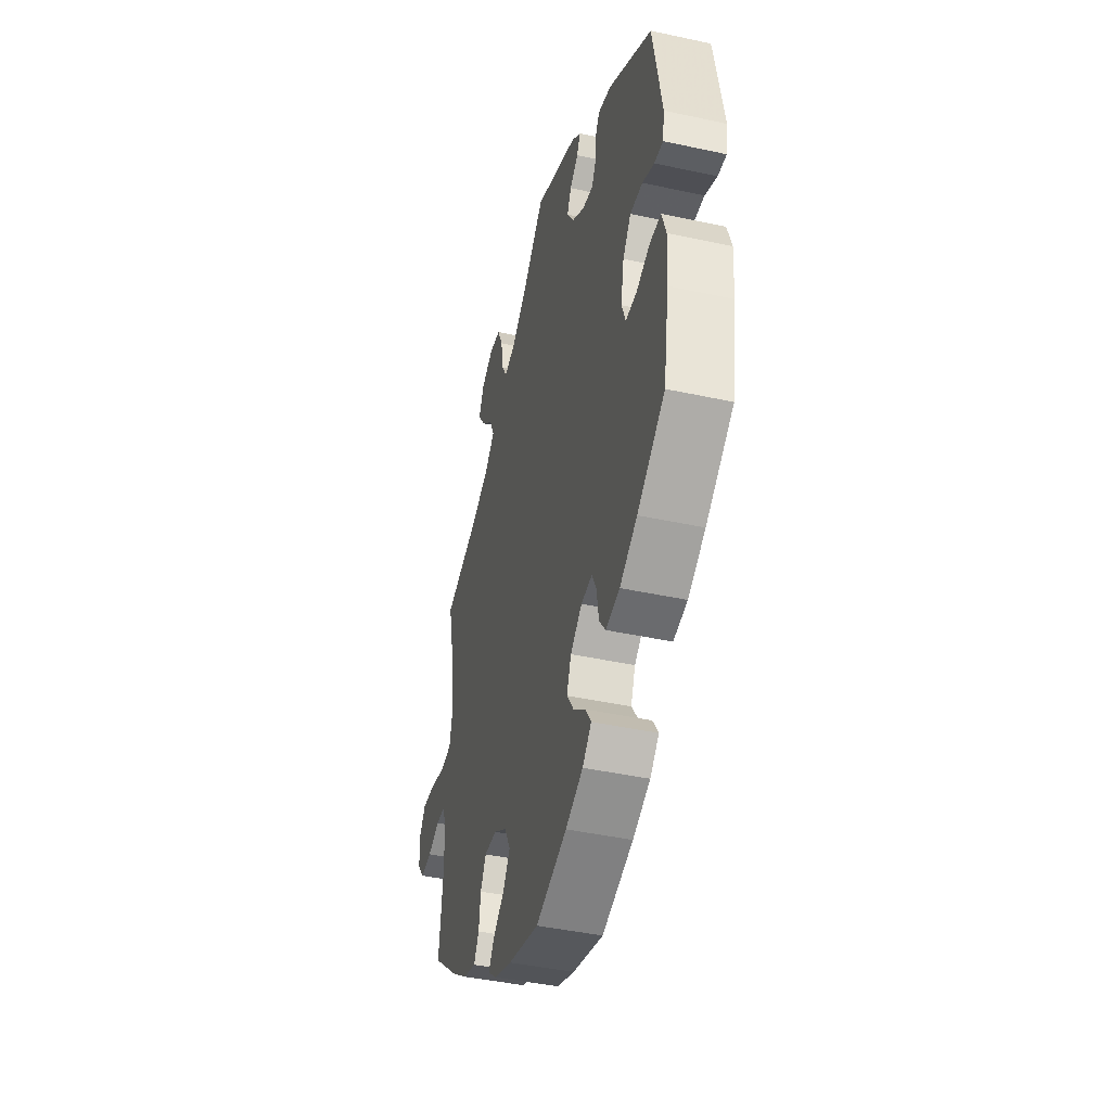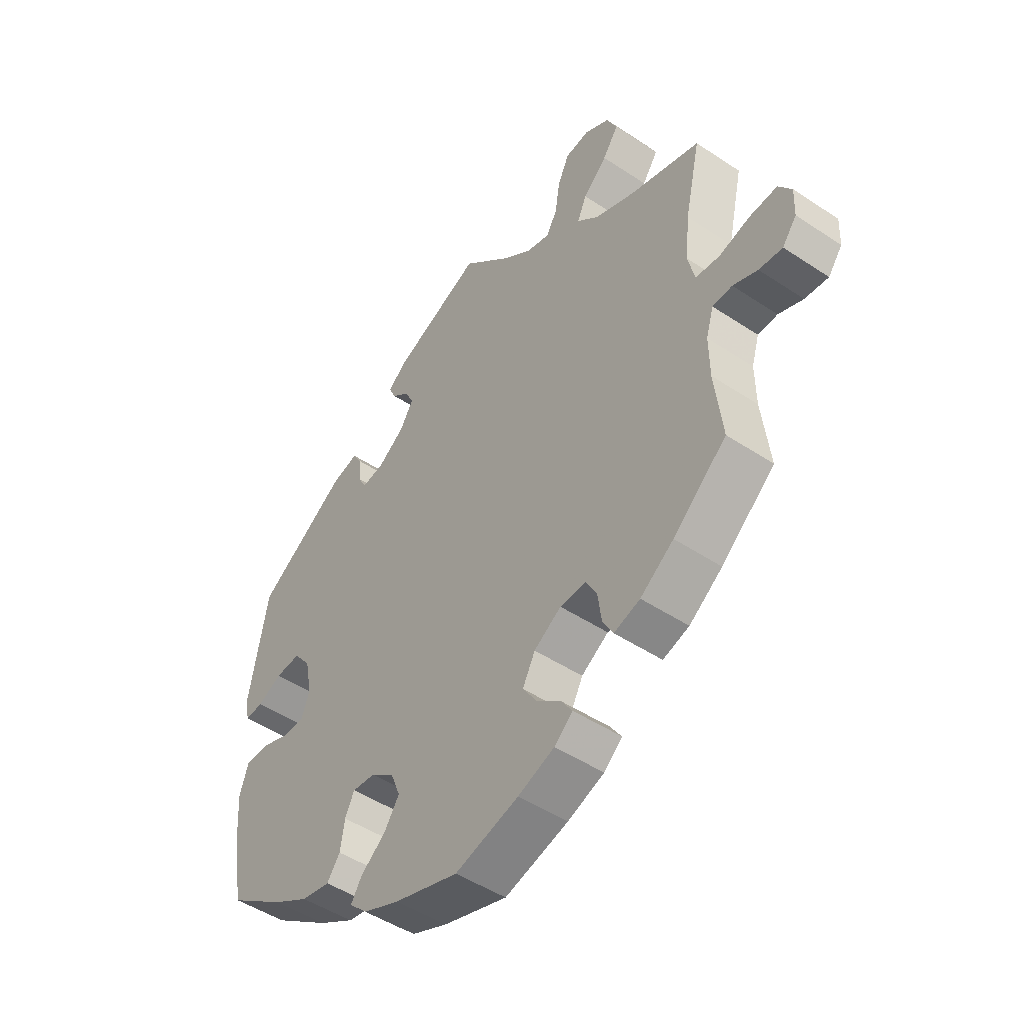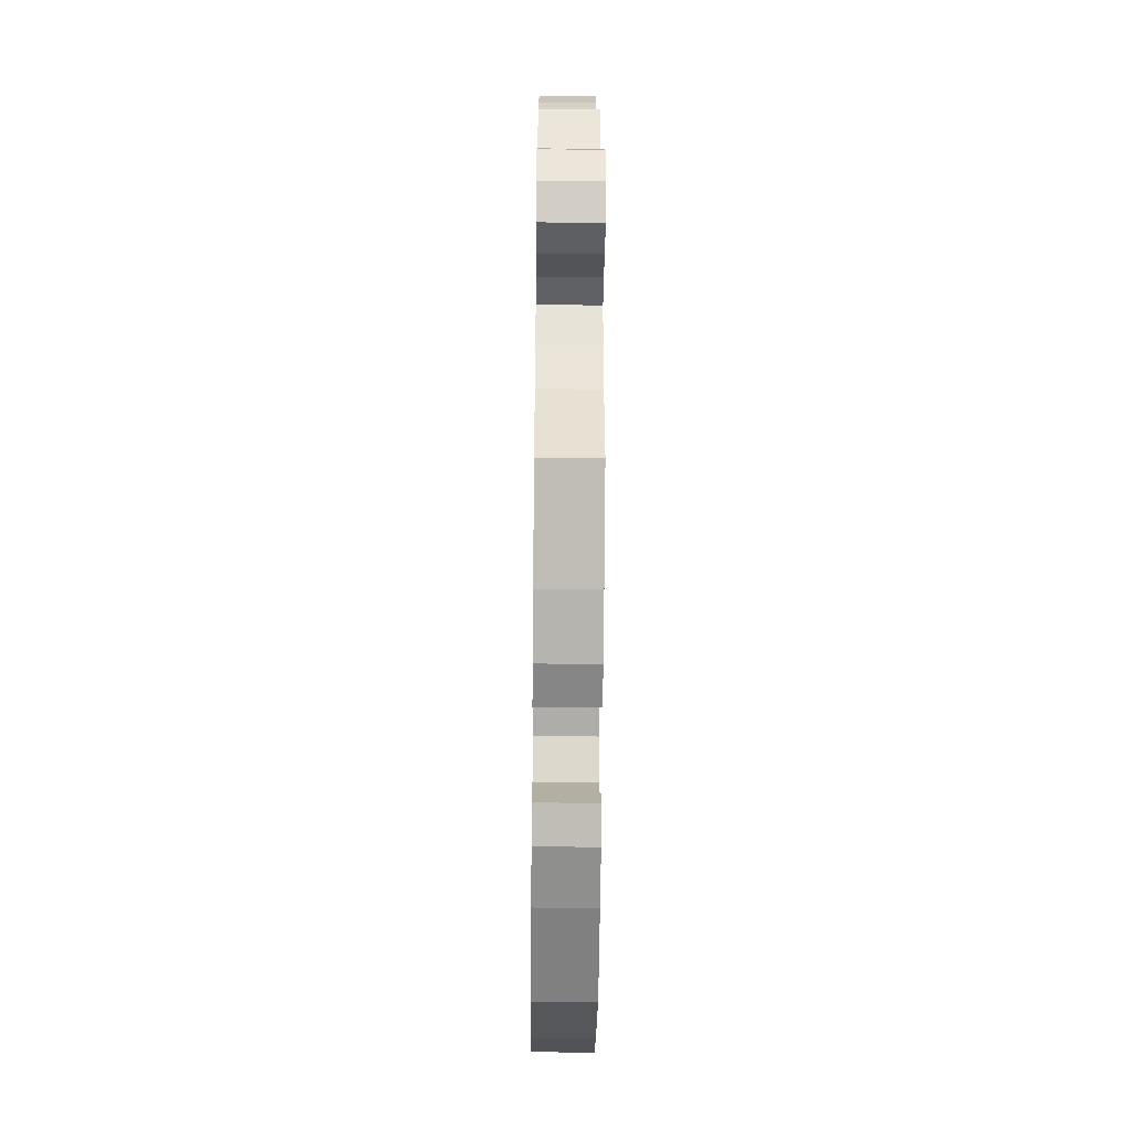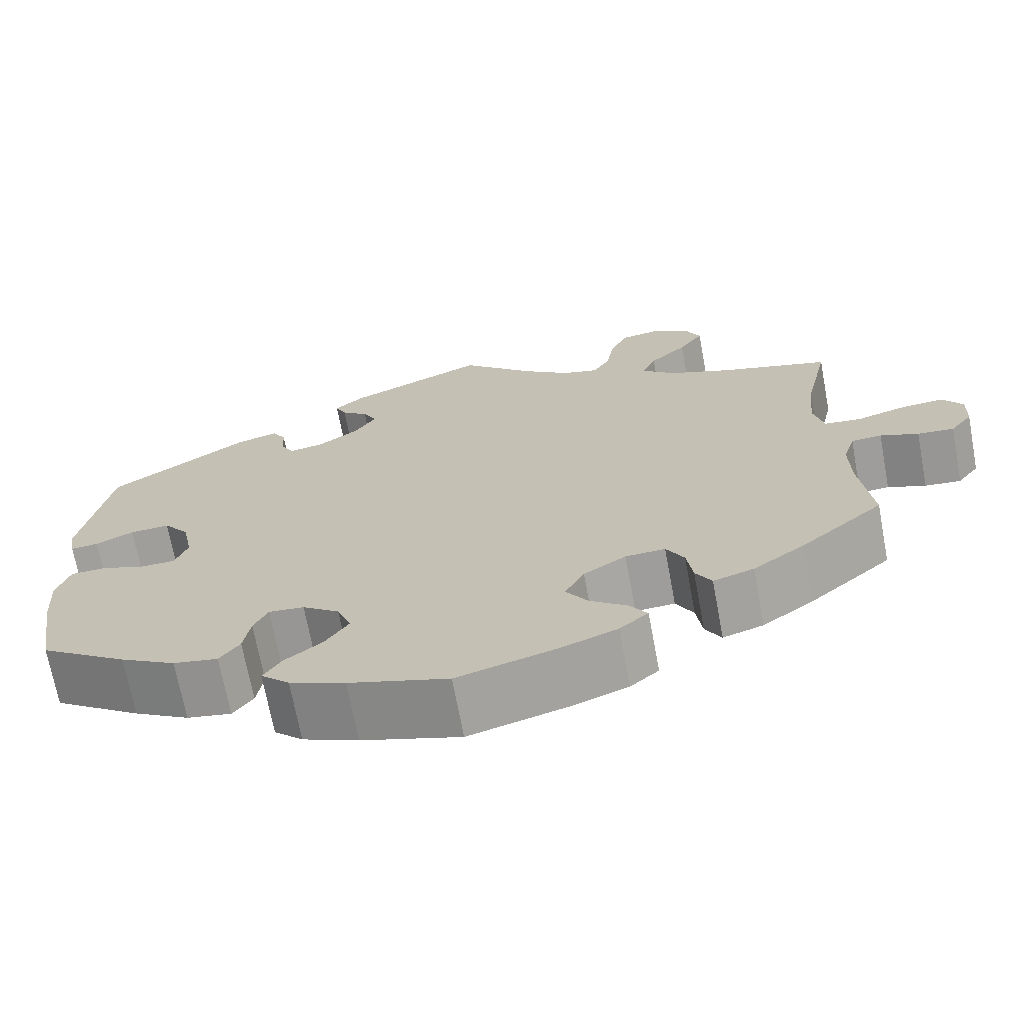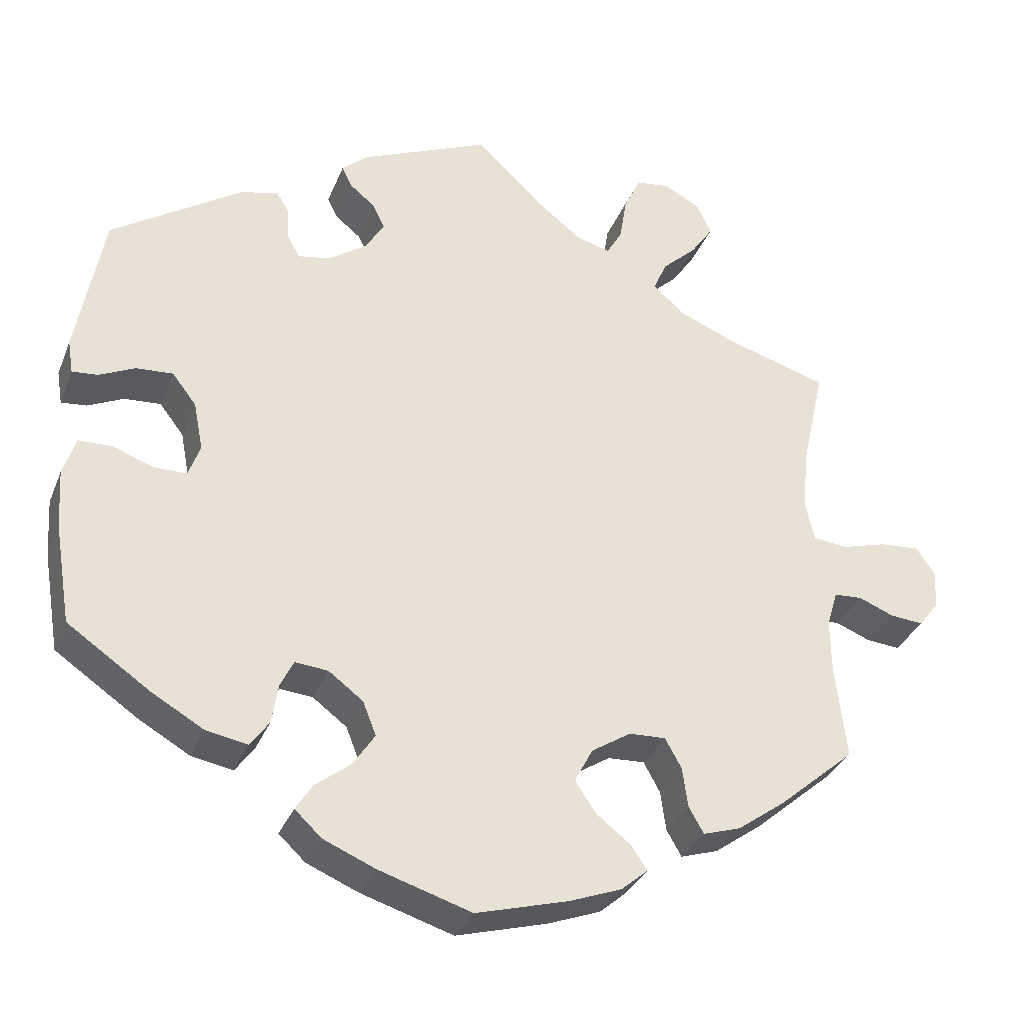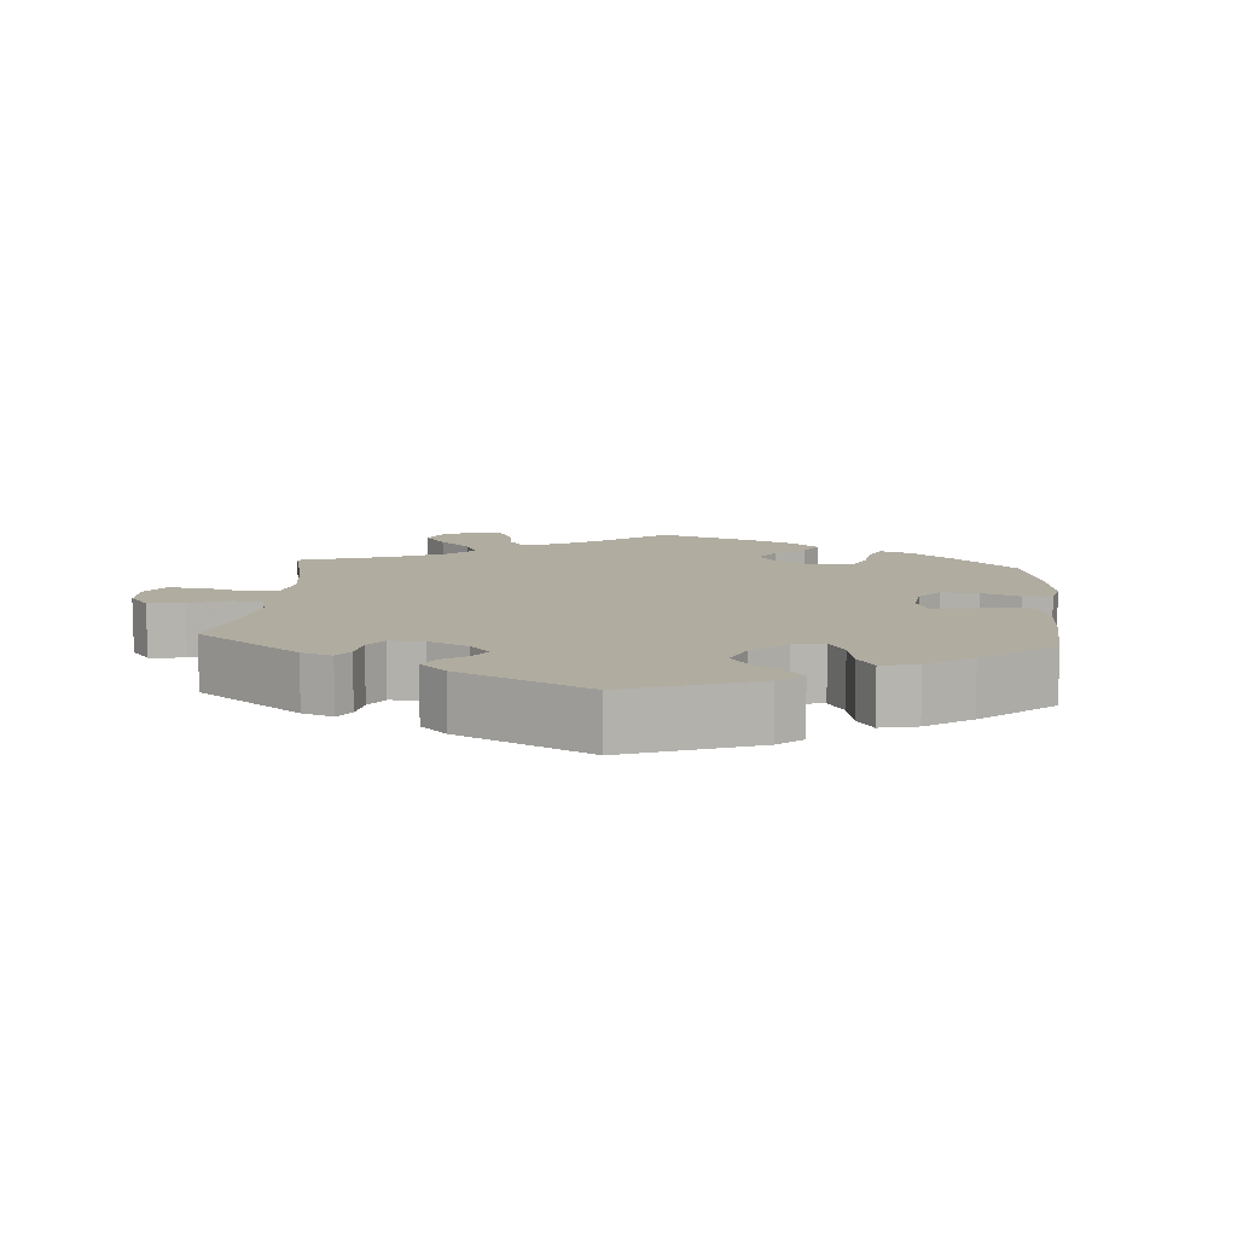
<metadata>
{"format":"obj","ext":"obj","renderer":"f3d","projection":"perspective","resolution":1024,"background":"white","views":[{"elev":-42.9,"azim":75.5,"up":"+Z"},{"elev":-48.1,"azim":-126.7,"up":"+Z"},{"elev":-44.8,"azim":-90.6,"up":"+Z"},{"elev":-69.8,"azim":-169.4,"up":"+Z"},{"elev":-32.5,"azim":160.4,"up":"+Z"},{"elev":10.0,"azim":64.3,"up":"+Y"}]}
</metadata>
<code>
v 0.395 0.07 -0.361
v 0.329 0.07 -0.399
v 0.276 0.07 -0.409
v 0.252 0.07 -0.376
v 0.244 0.07 -0.326
v 0.227 0.07 -0.291
v 0.185 0.07 -0.295
v 0.141 0.07 -0.328
v 0.124 0.07 -0.371
v 0.152 0.07 -0.413
v 0.197 0.07 -0.448
v 0.218 0.07 -0.481
v 0.184 0.07 -0.513
v 0.118 0.07 -0.541
v 0 0.07 -0.578
v -0.117 0.07 -0.546
v -0.184 0.07 -0.521
v -0.218 0.07 -0.492
v -0.197 0.07 -0.461
v -0.153 0.07 -0.427
v -0.127 0.07 -0.388
v -0.15 0.07 -0.344
v -0.2 0.07 -0.312
v -0.247 0.07 -0.31
v -0.268 0.07 -0.348
v -0.275 0.07 -0.399
v -0.294 0.07 -0.432
v -0.342 0.07 -0.417
v -0.403 0.07 -0.373
v -0.501 0.07 -0.289
v -0.487 0.07 -0.171
v -0.486 0.07 -0.1
v -0.5 0.07 -0.054
v -0.536 0.07 -0.052
v -0.581 0.07 -0.07
v -0.624 0.07 -0.074
v -0.65 0.07 -0.04
v -0.652 0.07 0.01
v -0.628 0.07 0.044
v -0.577 0.07 0.04
v -0.52 0.07 0.024
v -0.476 0.07 0.029
v -0.464 0.07 0.081
v -0.472 0.07 0.159
v -0.501 0.07 0.289
v -0.372 0.07 0.328
v -0.297 0.07 0.359
v -0.257 0.07 0.395
v -0.274 0.07 0.434
v -0.318 0.07 0.475
v -0.347 0.07 0.517
v -0.328 0.07 0.557
v -0.282 0.07 0.582
v -0.238 0.07 0.576
v -0.217 0.07 0.531
v -0.208 0.07 0.474
v -0.188 0.07 0.439
v -0.145 0.07 0.451
v -0.089 0.07 0.494
v -0.001 0.07 0.578
v 0.163 0.07 0.508
v 0.197 0.07 0.479
v 0.184 0.07 0.452
v 0.152 0.07 0.426
v 0.136 0.07 0.394
v 0.161 0.07 0.354
v 0.21 0.07 0.32
v 0.251 0.07 0.313
v 0.266 0.07 0.341
v 0.269 0.07 0.384
v 0.285 0.07 0.411
v 0.334 0.07 0.398
v 0.5 0.07 0.289
v 0.534 0.07 0.103
v 0.527 0.07 0.06
v 0.494 0.07 0.063
v 0.449 0.07 0.084
v 0.402 0.07 0.087
v 0.371 0.07 0.047
v 0.359 0.07 -0.015
v 0.374 0.07 -0.056
v 0.416 0.07 -0.056
v 0.468 0.07 -0.037
v 0.51 0.07 -0.038
v 0.526 0.07 -0.087
v 0.521 0.07 -0.162
v 0.5 0.07 -0.289
v 0.395 0 -0.361
v 0.329 0 -0.399
v 0.276 0 -0.409
v 0.252 0 -0.376
v 0.244 0 -0.326
v 0.227 0 -0.291
v 0.185 0 -0.295
v 0.141 0 -0.328
v 0.124 0 -0.371
v 0.152 0 -0.413
v 0.197 0 -0.448
v 0.218 0 -0.481
v 0.184 0 -0.513
v 0.118 0 -0.541
v 0 0 -0.578
v -0.117 0 -0.546
v -0.184 0 -0.521
v -0.218 0 -0.492
v -0.197 0 -0.461
v -0.153 0 -0.427
v -0.127 0 -0.388
v -0.15 0 -0.344
v -0.2 0 -0.312
v -0.247 0 -0.31
v -0.268 0 -0.348
v -0.275 0 -0.399
v -0.294 0 -0.432
v -0.342 0 -0.417
v -0.403 0 -0.373
v -0.501 0 -0.289
v -0.487 0 -0.171
v -0.486 0 -0.1
v -0.5 0 -0.054
v -0.536 0 -0.052
v -0.581 0 -0.07
v -0.624 0 -0.074
v -0.65 0 -0.04
v -0.652 0 0.01
v -0.628 0 0.044
v -0.577 0 0.04
v -0.52 0 0.024
v -0.476 0 0.029
v -0.464 0 0.081
v -0.472 0 0.159
v -0.501 0 0.289
v -0.372 0 0.328
v -0.297 0 0.359
v -0.257 0 0.395
v -0.274 0 0.434
v -0.318 0 0.475
v -0.347 0 0.517
v -0.328 0 0.557
v -0.282 0 0.582
v -0.238 0 0.576
v -0.217 0 0.531
v -0.208 0 0.474
v -0.188 0 0.439
v -0.145 0 0.451
v -0.089 0 0.494
v -0.001 0 0.578
v 0.163 0 0.508
v 0.197 0 0.479
v 0.184 0 0.452
v 0.152 0 0.426
v 0.136 0 0.394
v 0.161 0 0.354
v 0.21 0 0.32
v 0.251 0 0.313
v 0.266 0 0.341
v 0.269 0 0.384
v 0.285 0 0.411
v 0.334 0 0.398
v 0.5 0 0.289
v 0.534 0 0.103
v 0.527 0 0.06
v 0.494 0 0.063
v 0.449 0 0.084
v 0.402 0 0.087
v 0.371 0 0.047
v 0.359 0 -0.015
v 0.374 0 -0.056
v 0.416 0 -0.056
v 0.468 0 -0.037
v 0.51 0 -0.038
v 0.526 0 -0.087
v 0.521 0 -0.162
v 0.5 0 -0.289
f 82 83 84 85
f 81 82 85 86
f 74 75 76 77
f 74 77 78
f 73 74 78
f 72 73 78 79
f 69 70 71 72
f 68 69 72 79
f 61 62 63 64
f 59 60 61 64
f 58 59 64 65
f 57 58 65 66
f 53 54 55 56
f 53 56 57
f 52 53 57
f 49 50 51 52
f 49 52 57
f 48 49 57 66
f 44 45 46
f 43 44 46 47
f 42 43 47 48
f 38 39 40 41
f 36 37 38 41
f 34 35 36 41
f 33 34 41 42
f 32 33 42 48
f 28 29 30 31
f 25 26 27 28
f 24 25 28 31
f 23 24 31 32
f 17 18 19 20
f 17 20 21
f 16 17 21
f 15 16 21
f 14 15 21 22
f 10 11 12 13
f 9 10 13 14
f 2 3 4 5
f 2 5 6
f 1 2 6
f 81 86 87 1
f 67 68 79 80
f 22 23 32 48
f 9 14 22 48
f 8 9 48 66
f 7 8 66 67
f 80 81 1 6
f 6 7 67 80
f 172 171 170 169
f 173 172 169 168
f 164 163 162 161
f 165 164 161
f 165 161 160
f 166 165 160 159
f 159 158 157 156
f 166 159 156 155
f 151 150 149 148
f 151 148 147 146
f 152 151 146 145
f 153 152 145 144
f 143 142 141 140
f 144 143 140
f 144 140 139
f 139 138 137 136
f 144 139 136
f 153 144 136 135
f 133 132 131
f 134 133 131 130
f 135 134 130 129
f 128 127 126 125
f 128 125 124 123
f 128 123 122 121
f 129 128 121 120
f 135 129 120 119
f 118 117 116 115
f 115 114 113 112
f 118 115 112 111
f 119 118 111 110
f 107 106 105 104
f 108 107 104
f 108 104 103
f 108 103 102
f 109 108 102 101
f 100 99 98 97
f 101 100 97 96
f 92 91 90 89
f 93 92 89
f 93 89 88
f 88 174 173 168
f 167 166 155 154
f 135 119 110 109
f 135 109 101 96
f 153 135 96 95
f 154 153 95 94
f 93 88 168 167
f 167 154 94 93
f 1 88 89 2
f 2 89 90 3
f 3 90 91 4
f 4 91 92 5
f 5 92 93 6
f 6 93 94 7
f 7 94 95 8
f 8 95 96 9
f 9 96 97 10
f 10 97 98 11
f 11 98 99 12
f 12 99 100 13
f 13 100 101 14
f 14 101 102 15
f 15 102 103 16
f 16 103 104 17
f 17 104 105 18
f 18 105 106 19
f 19 106 107 20
f 20 107 108 21
f 21 108 109 22
f 22 109 110 23
f 23 110 111 24
f 24 111 112 25
f 25 112 113 26
f 26 113 114 27
f 27 114 115 28
f 28 115 116 29
f 29 116 117 30
f 30 117 118 31
f 31 118 119 32
f 32 119 120 33
f 33 120 121 34
f 34 121 122 35
f 35 122 123 36
f 36 123 124 37
f 37 124 125 38
f 38 125 126 39
f 39 126 127 40
f 40 127 128 41
f 41 128 129 42
f 42 129 130 43
f 43 130 131 44
f 44 131 132 45
f 45 132 133 46
f 46 133 134 47
f 47 134 135 48
f 48 135 136 49
f 49 136 137 50
f 50 137 138 51
f 51 138 139 52
f 52 139 140 53
f 53 140 141 54
f 54 141 142 55
f 55 142 143 56
f 56 143 144 57
f 57 144 145 58
f 58 145 146 59
f 59 146 147 60
f 60 147 148 61
f 61 148 149 62
f 62 149 150 63
f 63 150 151 64
f 64 151 152 65
f 65 152 153 66
f 66 153 154 67
f 67 154 155 68
f 68 155 156 69
f 69 156 157 70
f 70 157 158 71
f 71 158 159 72
f 72 159 160 73
f 73 160 161 74
f 74 161 162 75
f 75 162 163 76
f 76 163 164 77
f 77 164 165 78
f 78 165 166 79
f 79 166 167 80
f 80 167 168 81
f 81 168 169 82
f 82 169 170 83
f 83 170 171 84
f 84 171 172 85
f 85 172 173 86
f 86 173 174 87
f 87 174 88 1

</code>
